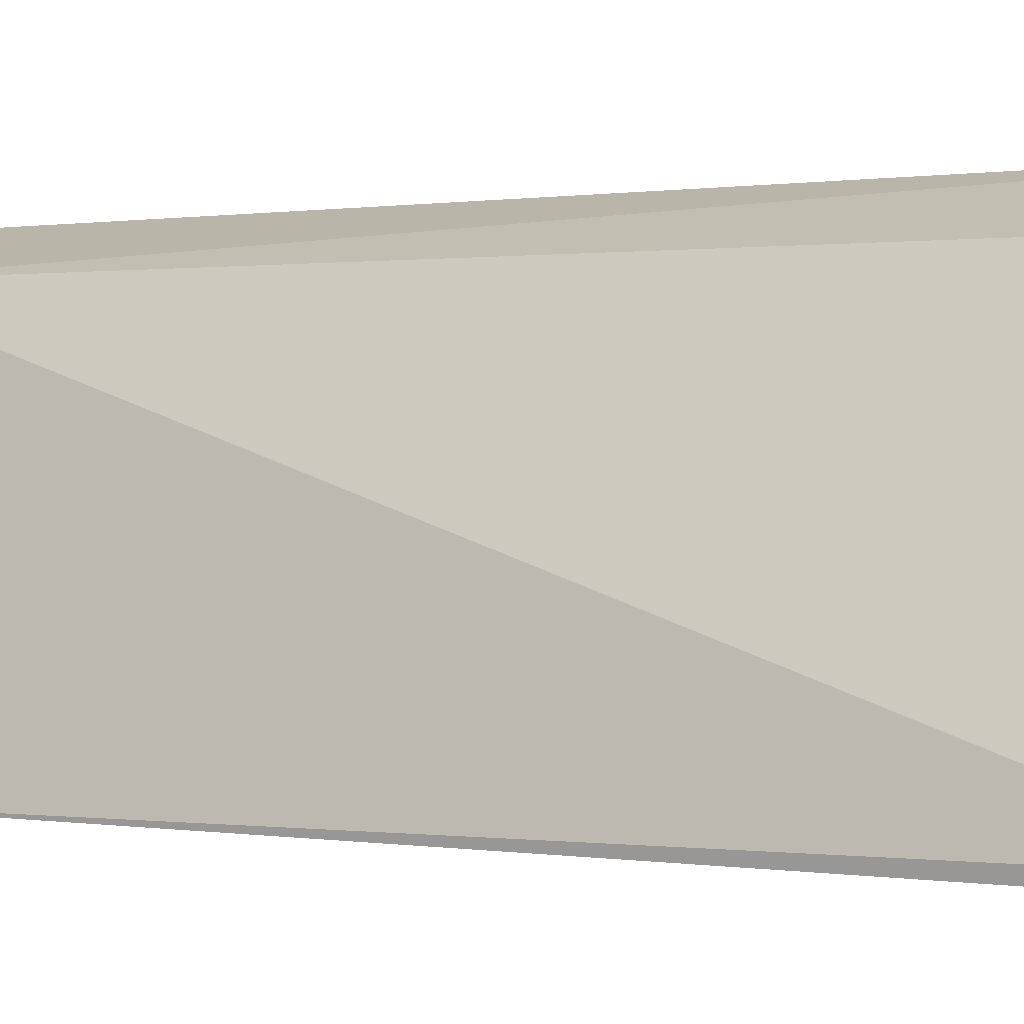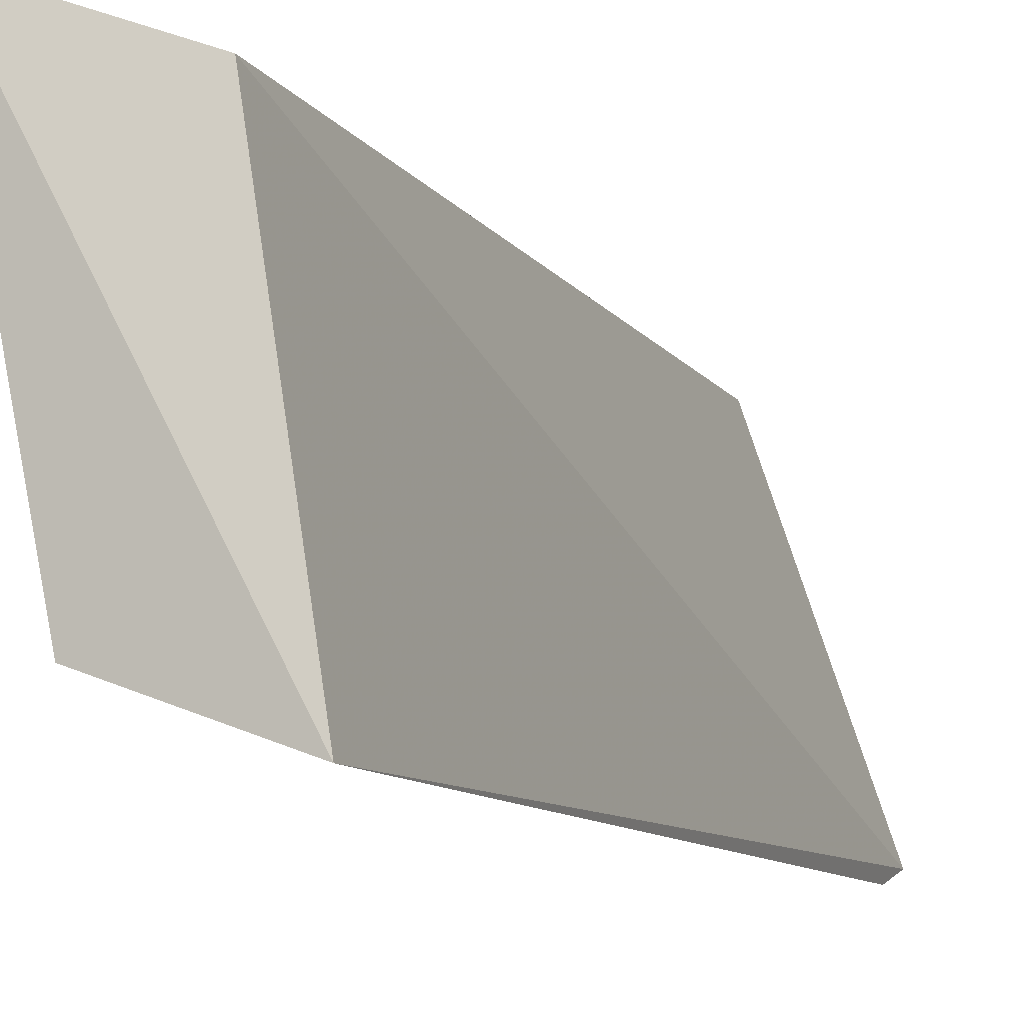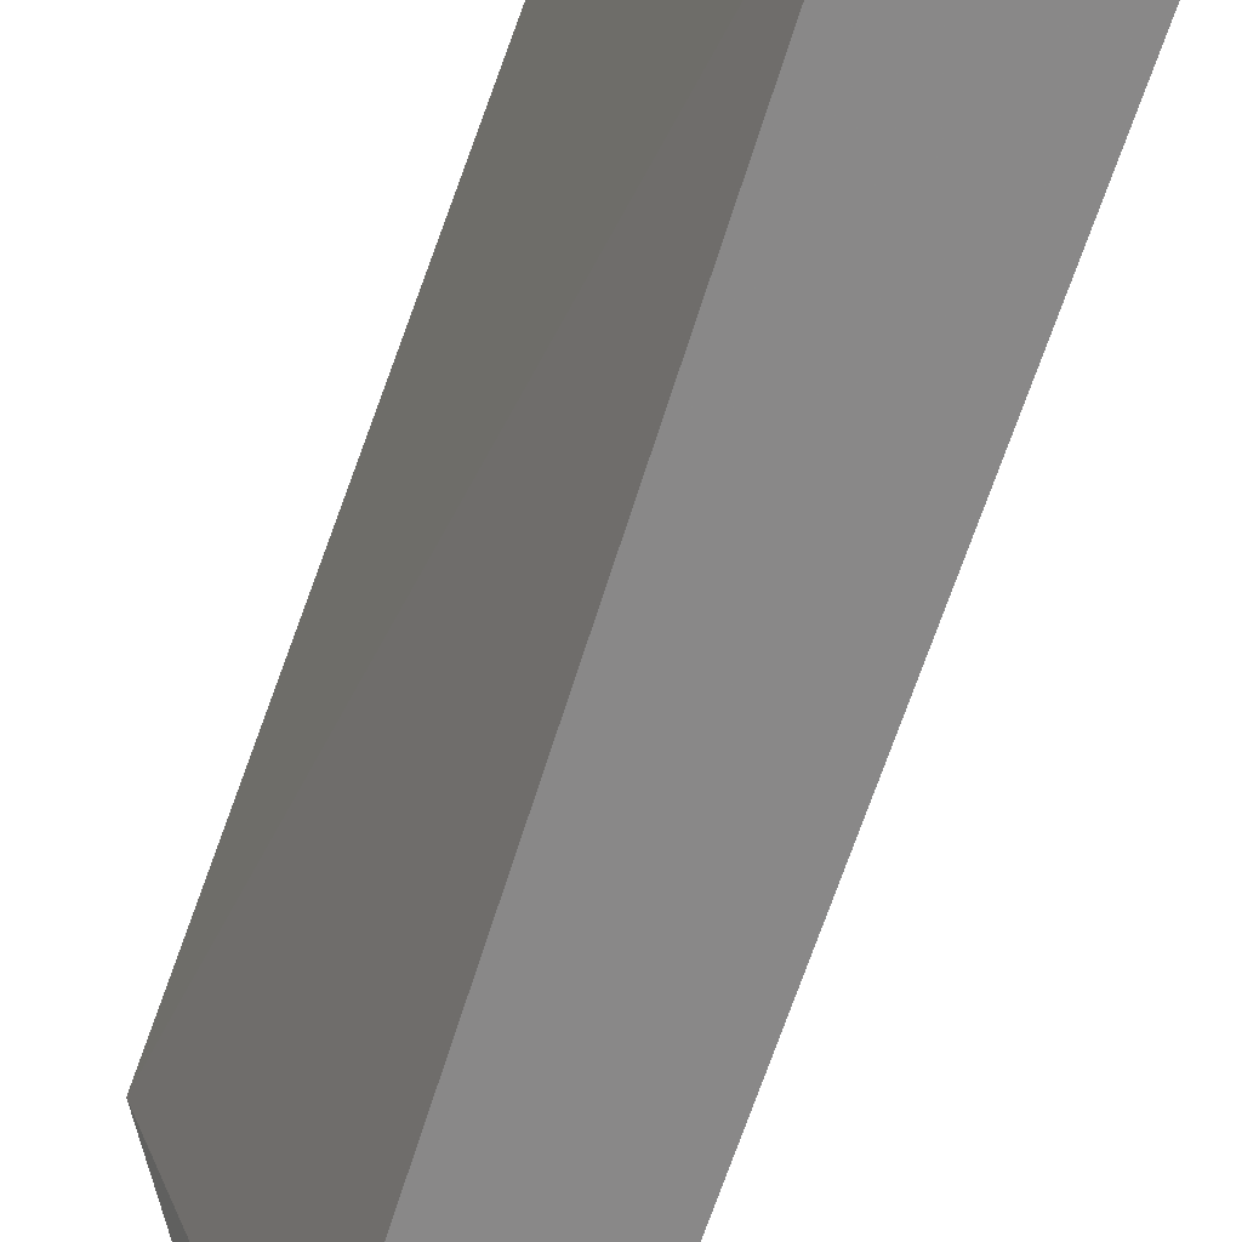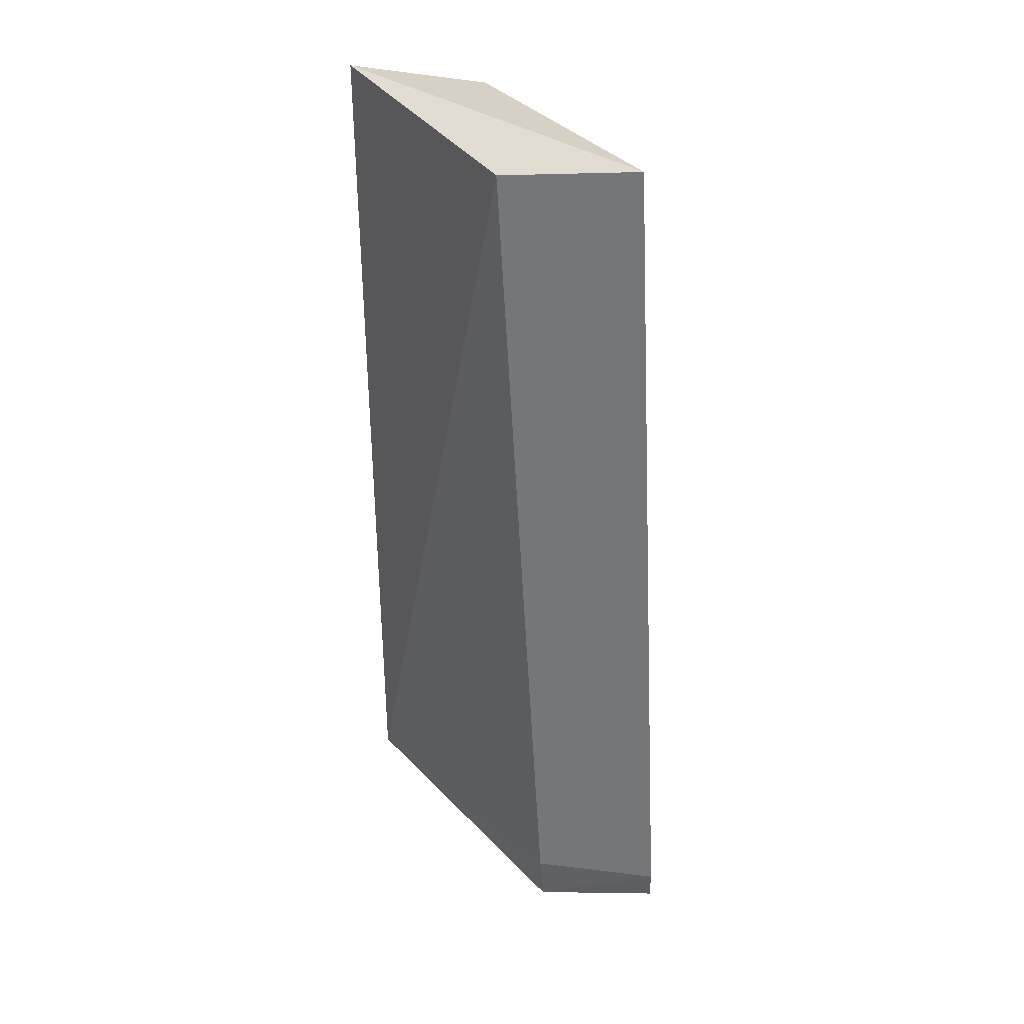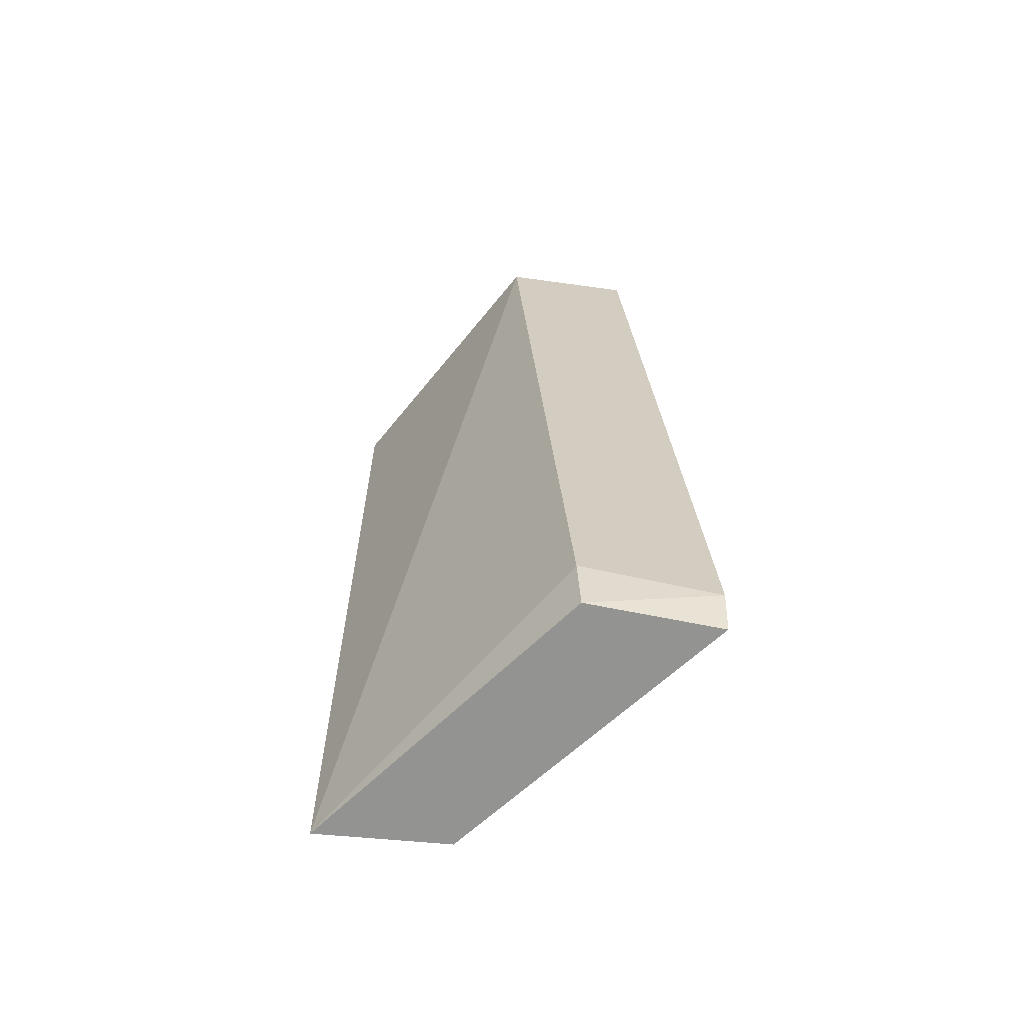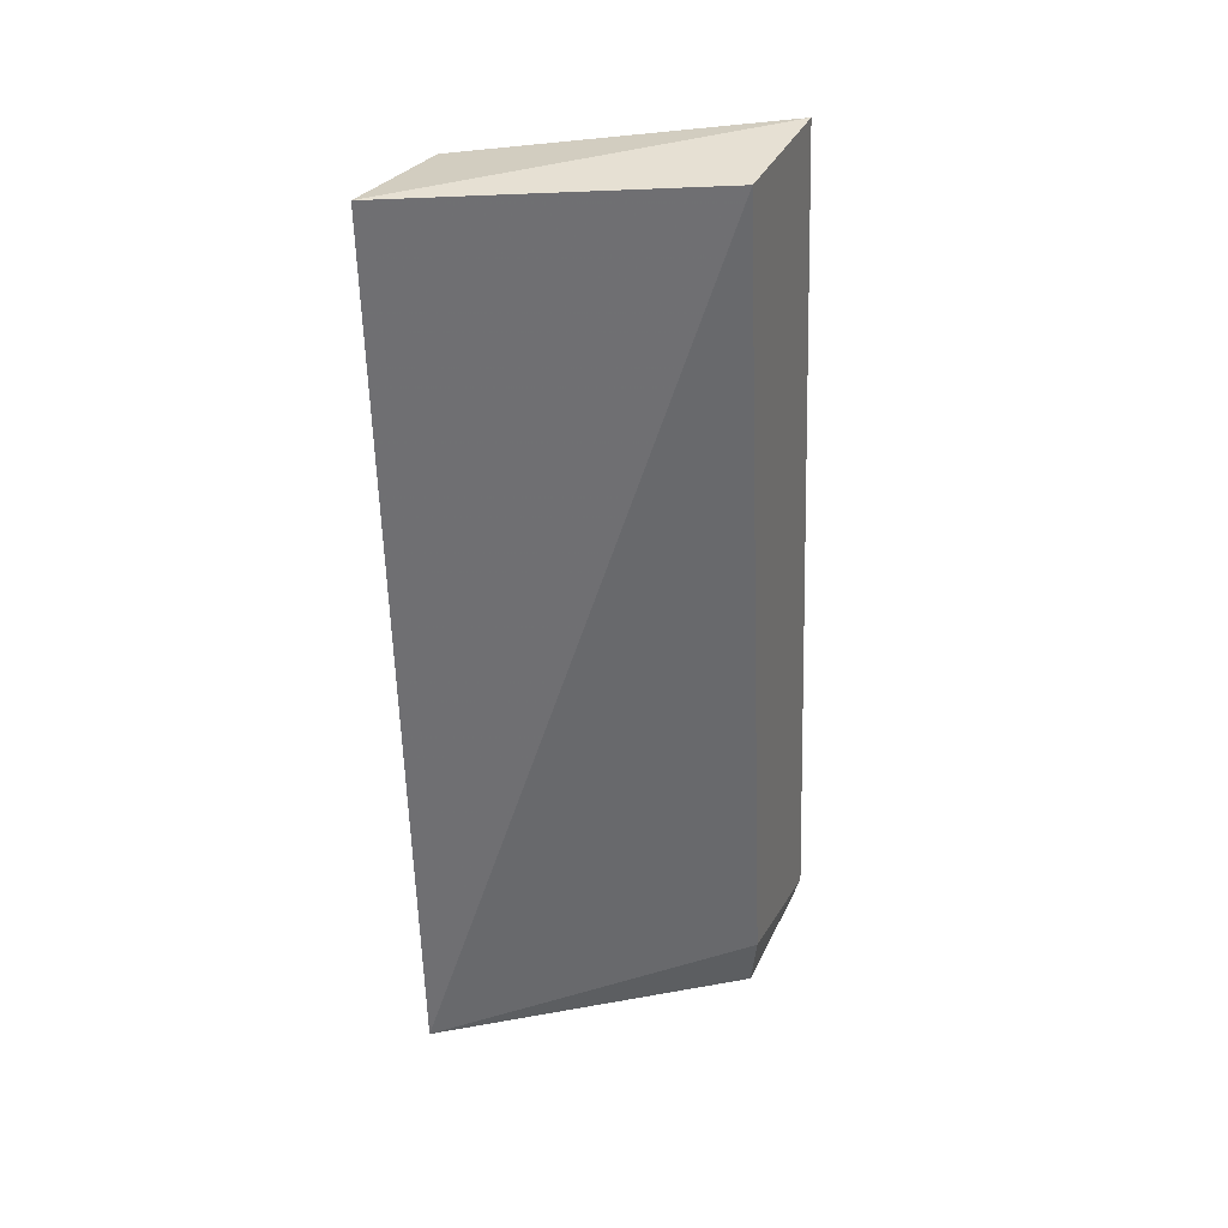
<metadata>
{"format":"obj","ext":"obj","renderer":"f3d","projection":"perspective","resolution":1024,"background":"white","views":[{"elev":-3.2,"azim":-62.4,"up":"+Z"},{"elev":-6.7,"azim":-162.0,"up":"+Z"},{"elev":-59.4,"azim":160.7,"up":"+Z"},{"elev":34.6,"azim":161.5,"up":"+Y"},{"elev":-64.5,"azim":152.2,"up":"+Y"},{"elev":35.9,"azim":94.8,"up":"+Y"}]}
</metadata>
<code>
v -0.1496 0.02086 0.09039
v -0.1495 -0.01955 0.08978
v -0.1522 0.02075 0.07692
v -0.1578 0.02094 0.07497
v -0.1554 0.02007 0.08836
v -0.1541 -0.01948 0.07555
v -0.1538 -0.01706 0.07532
v -0.1595 -0.01972 0.07387
v -0.1593 -0.01793 0.0734
v -0.1548 -0.01978 0.08743
f 1 2 3
f 1 3 4
f 5 2 1
f 5 1 4
f 7 3 2
f 7 2 6
f 7 4 3
f 8 5 4
f 9 7 6
f 9 6 8
f 9 8 4
f 9 4 7
f 10 8 6
f 10 6 2
f 10 2 5
f 10 5 8

</code>
